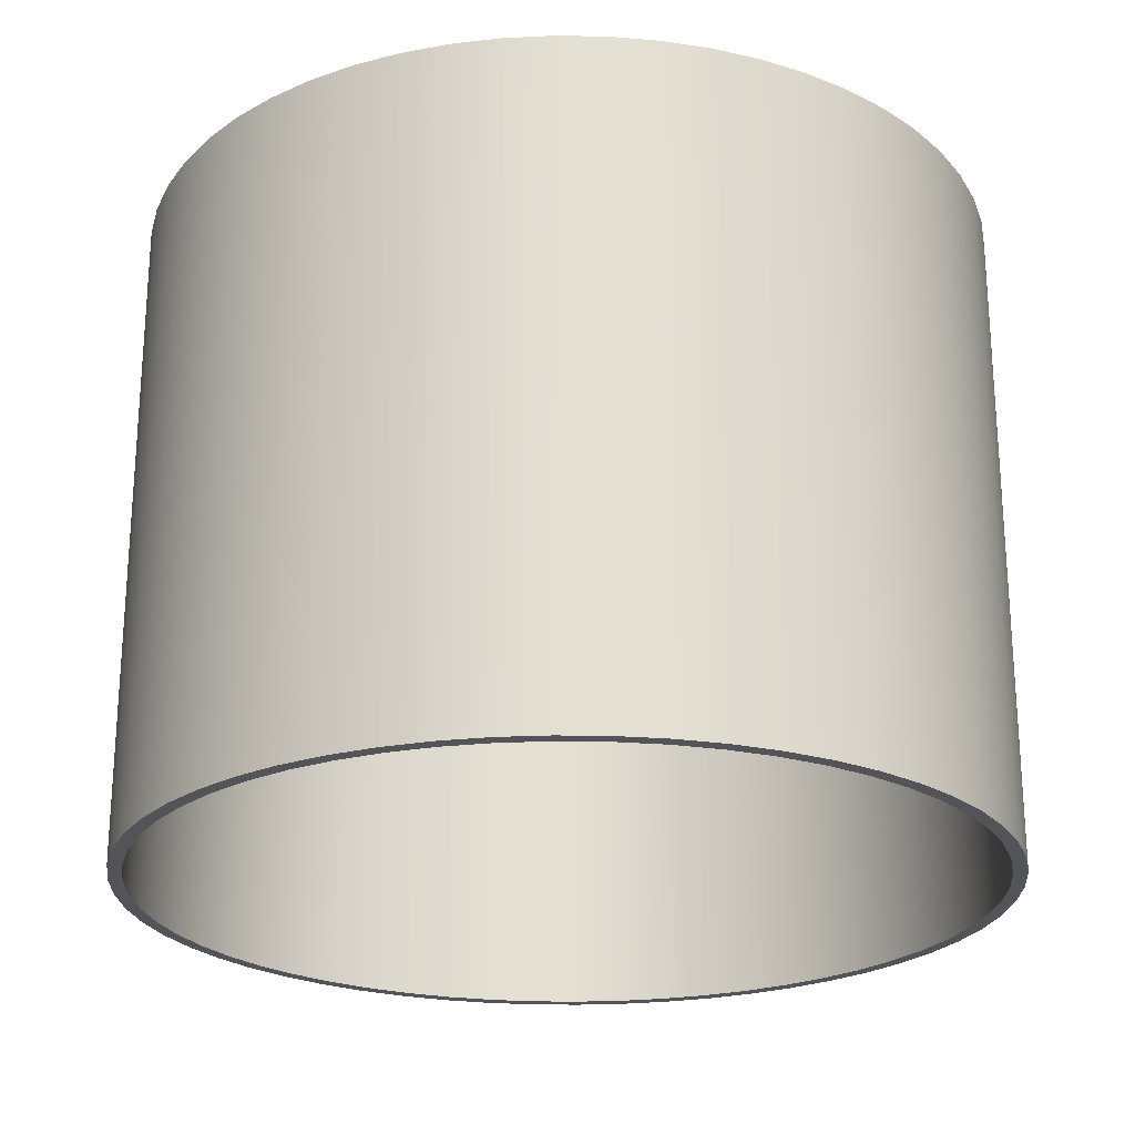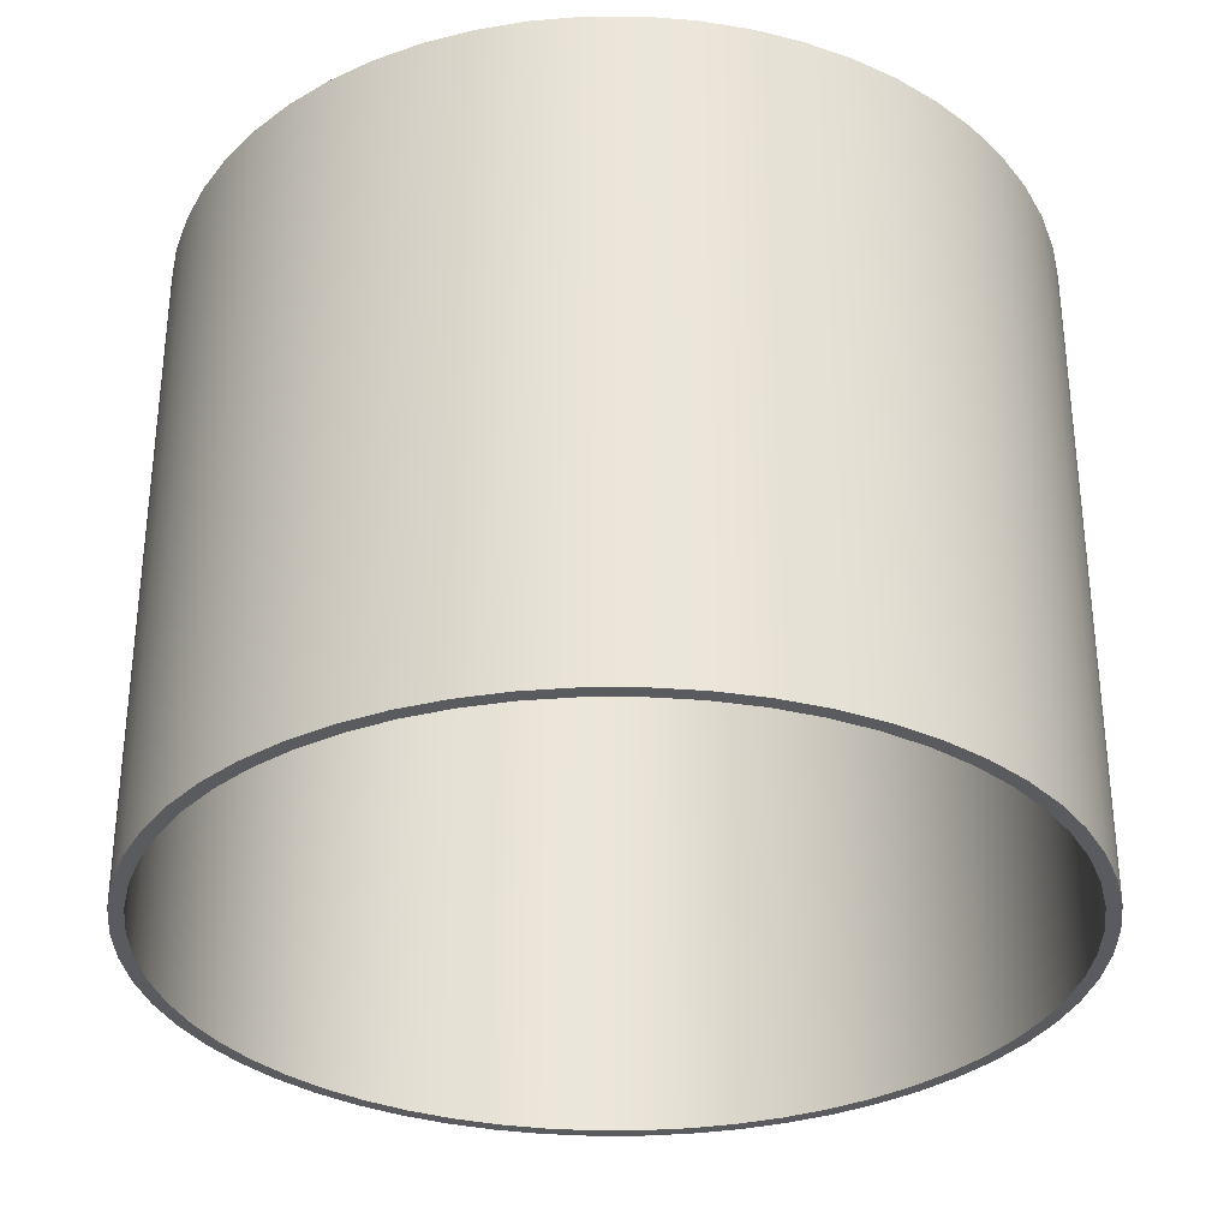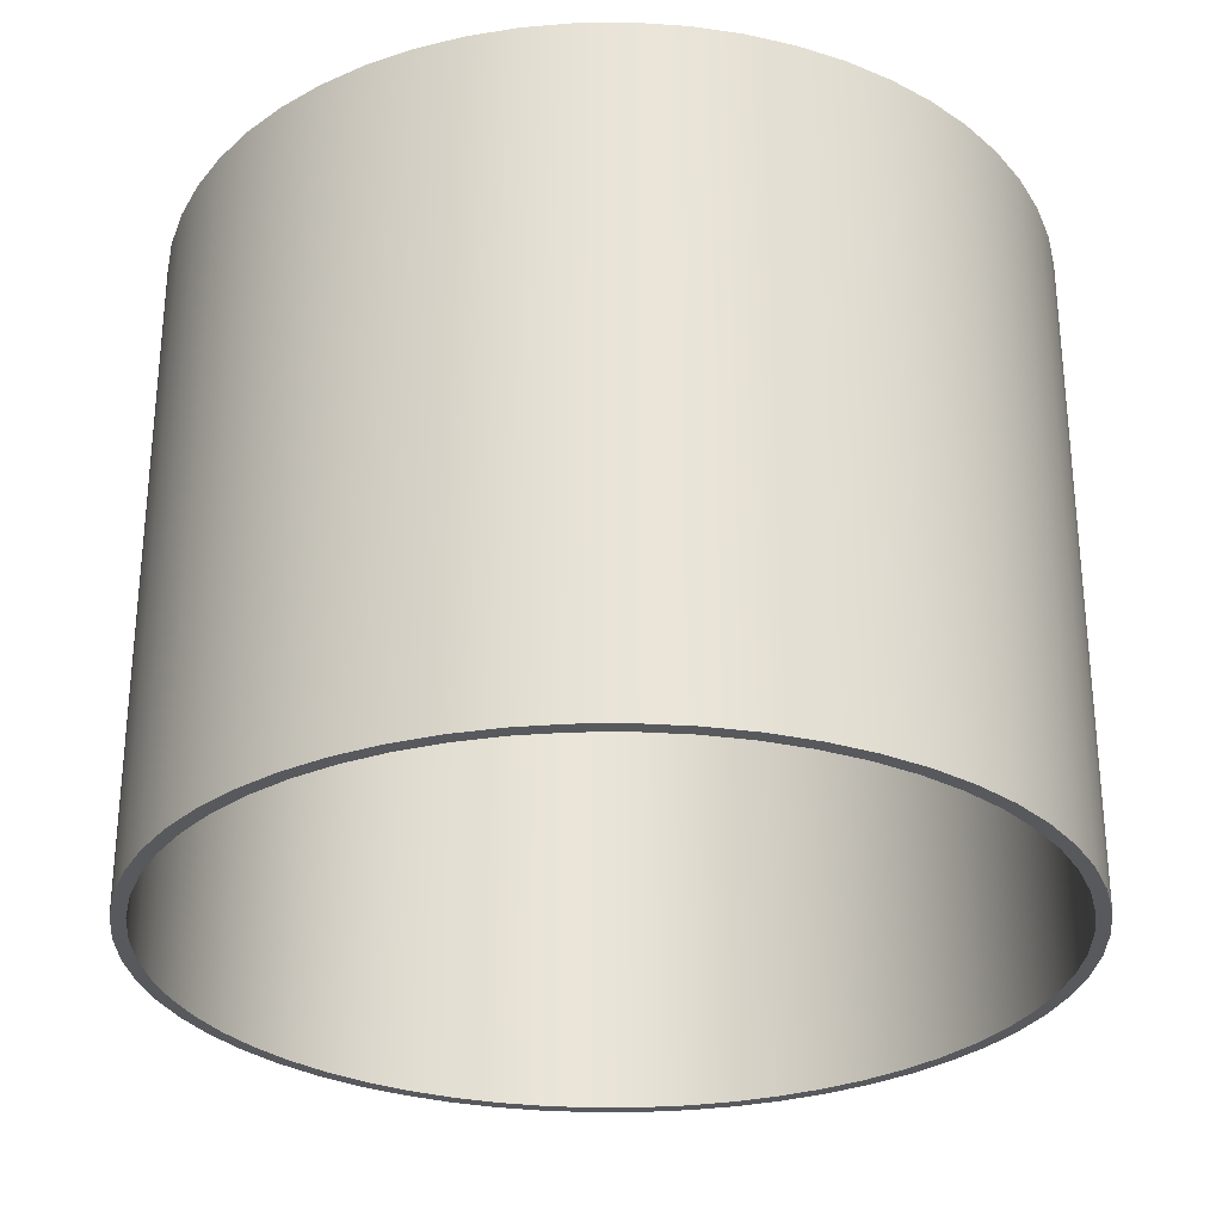
<metadata>
{"format":"obj","ext":"obj","renderer":"f3d","projection":"perspective","resolution":1024,"background":"white","views":[{"elev":-23.5,"azim":136.5,"up":"+Y"},{"elev":-32.2,"azim":-137.9,"up":"+Y"},{"elev":-29.0,"azim":29.7,"up":"+Y"}]}
</metadata>
<code>
v -4.762 7.62 5.832e-16
v -4.733 7.62 0.5332
v -4.643 7.62 1.06
v -4.495 7.62 1.573
v -4.291 7.62 2.066
v -4.033 7.62 2.534
v -3.723 7.62 2.969
v -3.368 7.62 3.368
v -2.969 7.62 3.723
v -2.534 7.62 4.033
v -2.066 7.62 4.291
v -1.573 7.62 4.495
v -1.06 7.62 4.643
v -0.5332 7.62 4.733
v 2.916e-16 7.62 4.762
v 0.5332 7.62 4.733
v 1.06 7.62 4.643
v 1.573 7.62 4.495
v 2.066 7.62 4.291
v 2.534 7.62 4.033
v 2.969 7.62 3.723
v 3.368 7.62 3.368
v 3.723 7.62 2.969
v 4.033 7.62 2.534
v 4.291 7.62 2.066
v 4.495 7.62 1.573
v 4.643 7.62 1.06
v 4.733 7.62 0.5332
v 4.762 7.62 0
v 4.733 7.62 -0.5332
v 4.643 7.62 -1.06
v 4.495 7.62 -1.573
v 4.291 7.62 -2.066
v 4.033 7.62 -2.534
v 3.723 7.62 -2.969
v 3.368 7.62 -3.368
v 2.969 7.62 -3.723
v 2.534 7.62 -4.033
v 2.066 7.62 -4.291
v 1.573 7.62 -4.495
v 1.06 7.62 -4.643
v 0.5332 7.62 -4.733
v 2.916e-16 7.62 -4.762
v -0.5332 7.62 -4.733
v -1.06 7.62 -4.643
v -1.573 7.62 -4.495
v -2.066 7.62 -4.291
v -2.534 7.62 -4.033
v -2.969 7.62 -3.723
v -3.368 7.62 -3.368
v -3.723 7.62 -2.969
v -4.033 7.62 -2.534
v -4.291 7.62 -2.066
v -4.495 7.62 -1.573
v -4.643 7.62 -1.06
v -4.733 7.62 -0.5332
v -4.762 0 5.832e-16
v -4.733 0 -0.5332
v -4.643 0 -1.06
v -4.495 0 -1.573
v -4.291 0 -2.066
v -4.033 0 -2.534
v -3.723 0 -2.969
v -3.368 0 -3.368
v -2.969 0 -3.723
v -2.534 0 -4.033
v -2.066 0 -4.291
v -1.573 0 -4.495
v -1.06 0 -4.643
v -0.5332 0 -4.733
v 2.916e-16 0 -4.762
v 0.5332 0 -4.733
v 1.06 0 -4.643
v 1.573 0 -4.495
v 2.066 0 -4.291
v 2.534 0 -4.033
v 2.969 0 -3.723
v 3.368 0 -3.368
v 3.723 0 -2.969
v 4.033 0 -2.534
v 4.291 0 -2.066
v 4.495 0 -1.573
v 4.643 0 -1.06
v 4.733 0 -0.5332
v 4.762 0 0
v 4.733 0 0.5332
v 4.643 0 1.06
v 4.495 0 1.573
v 4.291 0 2.066
v 4.033 0 2.534
v 3.723 0 2.969
v 3.368 0 3.368
v 2.969 0 3.723
v 2.534 0 4.033
v 2.066 0 4.291
v 1.573 0 4.495
v 1.06 0 4.643
v 0.5332 0 4.733
v 2.916e-16 0 4.762
v -0.5332 0 4.733
v -1.06 0 4.643
v -1.573 0 4.495
v -2.066 0 4.291
v -2.534 0 4.033
v -2.969 0 3.723
v -3.368 0 3.368
v -3.723 0 2.969
v -4.033 0 2.534
v -4.291 0 2.066
v -4.495 0 1.573
v -4.643 0 1.06
v -4.733 0 0.5332
v -4.762 7.62 5.832e-16
v -4.762 0 5.832e-16
v -4.921 7.62 6.027e-16
v -4.89 7.62 -0.551
v -4.798 7.62 -1.095
v -4.645 7.62 -1.625
v -4.434 7.62 -2.135
v -4.167 7.62 -2.618
v -3.848 7.62 -3.068
v -3.48 7.62 -3.48
v -3.068 7.62 -3.848
v -2.618 7.62 -4.167
v -2.135 7.62 -4.434
v -1.625 7.62 -4.645
v -1.095 7.62 -4.798
v -0.551 7.62 -4.89
v 3.013e-16 7.62 -4.921
v 0.551 7.62 -4.89
v 1.095 7.62 -4.798
v 1.625 7.62 -4.645
v 2.135 7.62 -4.434
v 2.618 7.62 -4.167
v 3.068 7.62 -3.848
v 3.48 7.62 -3.48
v 3.848 7.62 -3.068
v 4.167 7.62 -2.618
v 4.434 7.62 -2.135
v 4.645 7.62 -1.625
v 4.798 7.62 -1.095
v 4.89 7.62 -0.551
v 4.921 7.62 0
v 4.89 7.62 0.551
v 4.798 7.62 1.095
v 4.645 7.62 1.625
v 4.434 7.62 2.135
v 4.167 7.62 2.618
v 3.848 7.62 3.068
v 3.48 7.62 3.48
v 3.068 7.62 3.848
v 2.618 7.62 4.167
v 2.135 7.62 4.434
v 1.625 7.62 4.645
v 1.095 7.62 4.798
v 0.551 7.62 4.89
v 3.013e-16 7.62 4.921
v -0.551 7.62 4.89
v -1.095 7.62 4.798
v -1.625 7.62 4.645
v -2.135 7.62 4.434
v -2.618 7.62 4.167
v -3.068 7.62 3.848
v -3.48 7.62 3.48
v -3.848 7.62 3.068
v -4.167 7.62 2.618
v -4.434 7.62 2.135
v -4.645 7.62 1.625
v -4.798 7.62 1.095
v -4.89 7.62 0.551
v -4.921 0 6.027e-16
v -4.89 0 0.551
v -4.798 0 1.095
v -4.645 0 1.625
v -4.434 0 2.135
v -4.167 0 2.618
v -3.848 0 3.068
v -3.48 0 3.48
v -3.068 0 3.848
v -2.618 0 4.167
v -2.135 0 4.434
v -1.625 0 4.645
v -1.095 0 4.798
v -0.551 0 4.89
v 3.013e-16 0 4.921
v 0.551 0 4.89
v 1.095 0 4.798
v 1.625 0 4.645
v 2.135 0 4.434
v 2.618 0 4.167
v 3.068 0 3.848
v 3.48 0 3.48
v 3.848 0 3.068
v 4.167 0 2.618
v 4.434 0 2.135
v 4.645 0 1.625
v 4.798 0 1.095
v 4.89 0 0.551
v 4.921 0 0
v 4.89 0 -0.551
v 4.798 0 -1.095
v 4.645 0 -1.625
v 4.434 0 -2.135
v 4.167 0 -2.618
v 3.848 0 -3.068
v 3.48 0 -3.48
v 3.068 0 -3.848
v 2.618 0 -4.167
v 2.135 0 -4.434
v 1.625 0 -4.645
v 1.095 0 -4.798
v 0.551 0 -4.89
v 3.013e-16 0 -4.921
v -0.551 0 -4.89
v -1.095 0 -4.798
v -1.625 0 -4.645
v -2.135 0 -4.434
v -2.618 0 -4.167
v -3.068 0 -3.848
v -3.48 0 -3.48
v -3.848 0 -3.068
v -4.167 0 -2.618
v -4.434 0 -2.135
v -4.645 0 -1.625
v -4.798 0 -1.095
v -4.89 0 -0.551
v -4.921 0 6.027e-16
v -4.921 7.62 6.027e-16
v -4.762 7.62 5.832e-16
v -4.733 7.62 -0.5332
v -4.643 7.62 -1.06
v -4.495 7.62 -1.573
v -4.291 7.62 -2.066
v -4.033 7.62 -2.534
v -3.723 7.62 -2.969
v -3.368 7.62 -3.368
v -2.969 7.62 -3.723
v -2.534 7.62 -4.033
v -2.066 7.62 -4.291
v -1.573 7.62 -4.495
v -1.06 7.62 -4.643
v -0.5332 7.62 -4.733
v 2.916e-16 7.62 -4.762
v 0.5332 7.62 -4.733
v 1.06 7.62 -4.643
v 1.573 7.62 -4.495
v 2.066 7.62 -4.291
v 2.534 7.62 -4.033
v 2.969 7.62 -3.723
v 3.368 7.62 -3.368
v 3.723 7.62 -2.969
v 4.033 7.62 -2.534
v 4.291 7.62 -2.066
v 4.495 7.62 -1.573
v 4.643 7.62 -1.06
v 4.733 7.62 -0.5332
v 4.762 7.62 0
v 4.733 7.62 0.5332
v 4.643 7.62 1.06
v 4.495 7.62 1.573
v 4.291 7.62 2.066
v 4.033 7.62 2.534
v 3.723 7.62 2.969
v 3.368 7.62 3.368
v 2.969 7.62 3.723
v 2.534 7.62 4.033
v 2.066 7.62 4.291
v 1.573 7.62 4.495
v 1.06 7.62 4.643
v 0.5332 7.62 4.733
v 2.916e-16 7.62 4.762
v -0.5332 7.62 4.733
v -1.06 7.62 4.643
v -1.573 7.62 4.495
v -2.066 7.62 4.291
v -2.534 7.62 4.033
v -2.969 7.62 3.723
v -3.368 7.62 3.368
v -3.723 7.62 2.969
v -4.033 7.62 2.534
v -4.291 7.62 2.066
v -4.495 7.62 1.573
v -4.643 7.62 1.06
v -4.733 7.62 0.5332
v -4.921 7.62 6.027e-16
v -4.89 7.62 0.551
v -4.798 7.62 1.095
v -4.645 7.62 1.625
v -4.434 7.62 2.135
v -4.167 7.62 2.618
v -3.848 7.62 3.068
v -3.48 7.62 3.48
v -3.068 7.62 3.848
v -2.618 7.62 4.167
v -2.135 7.62 4.434
v -1.625 7.62 4.645
v -1.095 7.62 4.798
v -0.551 7.62 4.89
v 3.013e-16 7.62 4.921
v 0.551 7.62 4.89
v 1.095 7.62 4.798
v 1.625 7.62 4.645
v 2.135 7.62 4.434
v 2.618 7.62 4.167
v 3.068 7.62 3.848
v 3.48 7.62 3.48
v 3.848 7.62 3.068
v 4.167 7.62 2.618
v 4.434 7.62 2.135
v 4.645 7.62 1.625
v 4.798 7.62 1.095
v 4.89 7.62 0.551
v 4.921 7.62 0
v 4.89 7.62 -0.551
v 4.798 7.62 -1.095
v 4.645 7.62 -1.625
v 4.434 7.62 -2.135
v 4.167 7.62 -2.618
v 3.848 7.62 -3.068
v 3.48 7.62 -3.48
v 3.068 7.62 -3.848
v 2.618 7.62 -4.167
v 2.135 7.62 -4.434
v 1.625 7.62 -4.645
v 1.095 7.62 -4.798
v 0.551 7.62 -4.89
v 3.013e-16 7.62 -4.921
v -0.551 7.62 -4.89
v -1.095 7.62 -4.798
v -1.625 7.62 -4.645
v -2.135 7.62 -4.434
v -2.618 7.62 -4.167
v -3.068 7.62 -3.848
v -3.48 7.62 -3.48
v -3.848 7.62 -3.068
v -4.167 7.62 -2.618
v -4.434 7.62 -2.135
v -4.645 7.62 -1.625
v -4.798 7.62 -1.095
v -4.89 7.62 -0.551
v -4.762 0 5.832e-16
v -4.733 0 0.5332
v -4.643 0 1.06
v -4.495 0 1.573
v -4.291 0 2.066
v -4.033 0 2.534
v -3.723 0 2.969
v -3.368 0 3.368
v -2.969 0 3.723
v -2.534 0 4.033
v -2.066 0 4.291
v -1.573 0 4.495
v -1.06 0 4.643
v -0.5332 0 4.733
v 2.916e-16 0 4.762
v 0.5332 0 4.733
v 1.06 0 4.643
v 1.573 0 4.495
v 2.066 0 4.291
v 2.534 0 4.033
v 2.969 0 3.723
v 3.368 0 3.368
v 3.723 0 2.969
v 4.033 0 2.534
v 4.291 0 2.066
v 4.495 0 1.573
v 4.643 0 1.06
v 4.733 0 0.5332
v 4.762 0 0
v 4.733 0 -0.5332
v 4.643 0 -1.06
v 4.495 0 -1.573
v 4.291 0 -2.066
v 4.033 0 -2.534
v 3.723 0 -2.969
v 3.368 0 -3.368
v 2.969 0 -3.723
v 2.534 0 -4.033
v 2.066 0 -4.291
v 1.573 0 -4.495
v 1.06 0 -4.643
v 0.5332 0 -4.733
v 2.916e-16 0 -4.762
v -0.5332 0 -4.733
v -1.06 0 -4.643
v -1.573 0 -4.495
v -2.066 0 -4.291
v -2.534 0 -4.033
v -2.969 0 -3.723
v -3.368 0 -3.368
v -3.723 0 -2.969
v -4.033 0 -2.534
v -4.291 0 -2.066
v -4.495 0 -1.573
v -4.643 0 -1.06
v -4.733 0 -0.5332
v -4.921 0 6.027e-16
v -4.89 0 -0.551
v -4.798 0 -1.095
v -4.645 0 -1.625
v -4.434 0 -2.135
v -4.167 0 -2.618
v -3.848 0 -3.068
v -3.48 0 -3.48
v -3.068 0 -3.848
v -2.618 0 -4.167
v -2.135 0 -4.434
v -1.625 0 -4.645
v -1.095 0 -4.798
v -0.551 0 -4.89
v 3.013e-16 0 -4.921
v 0.551 0 -4.89
v 1.095 0 -4.798
v 1.625 0 -4.645
v 2.135 0 -4.434
v 2.618 0 -4.167
v 3.068 0 -3.848
v 3.48 0 -3.48
v 3.848 0 -3.068
v 4.167 0 -2.618
v 4.434 0 -2.135
v 4.645 0 -1.625
v 4.798 0 -1.095
v 4.89 0 -0.551
v 4.921 0 0
v 4.89 0 0.551
v 4.798 0 1.095
v 4.645 0 1.625
v 4.434 0 2.135
v 4.167 0 2.618
v 3.848 0 3.068
v 3.48 0 3.48
v 3.068 0 3.848
v 2.618 0 4.167
v 2.135 0 4.434
v 1.625 0 4.645
v 1.095 0 4.798
v 0.551 0 4.89
v 3.013e-16 0 4.921
v -0.551 0 4.89
v -1.095 0 4.798
v -1.625 0 4.645
v -2.135 0 4.434
v -2.618 0 4.167
v -3.068 0 3.848
v -3.48 0 3.48
v -3.848 0 3.068
v -4.167 0 2.618
v -4.434 0 2.135
v -4.645 0 1.625
v -4.798 0 1.095
v -4.89 0 0.551
g 27ae46fa-e371-11ea-84a5-54bf646e7e1f
f 2 112 1
f 1 112 114
f 113 57 56
f 56 57 58
f 56 58 59
f 2 3 112
f 112 3 111
f 111 3 4
f 111 4 110
f 110 4 5
f 110 5 109
f 109 5 6
f 109 6 108
f 108 6 7
f 108 7 107
f 107 7 8
f 107 8 106
f 106 8 9
f 106 9 105
f 105 9 10
f 105 10 104
f 104 10 11
f 104 11 103
f 103 11 12
f 103 12 102
f 102 12 13
f 102 13 101
f 101 13 14
f 101 14 100
f 100 14 15
f 100 15 99
f 99 15 16
f 99 16 98
f 98 16 17
f 98 17 97
f 97 17 18
f 97 18 96
f 96 18 19
f 96 19 95
f 95 19 20
f 95 20 94
f 94 20 21
f 94 21 93
f 93 21 22
f 93 22 92
f 92 22 23
f 92 23 91
f 91 23 24
f 91 24 90
f 90 24 25
f 90 25 89
f 89 25 26
f 89 26 88
f 88 26 27
f 88 27 87
f 87 27 28
f 87 28 86
f 86 28 29
f 86 29 85
f 85 29 30
f 85 30 84
f 84 30 31
f 84 31 83
f 83 31 32
f 83 32 82
f 82 32 33
f 82 33 81
f 81 33 34
f 81 34 80
f 80 34 35
f 80 35 79
f 79 35 36
f 79 36 78
f 78 36 37
f 78 37 77
f 77 37 38
f 77 38 76
f 76 38 39
f 76 39 75
f 75 39 40
f 75 40 74
f 74 40 41
f 74 41 73
f 73 41 42
f 73 42 72
f 72 42 43
f 72 43 71
f 71 43 44
f 71 44 70
f 70 44 45
f 70 45 69
f 69 45 46
f 69 46 68
f 68 46 47
f 68 47 67
f 67 47 48
f 67 48 66
f 66 48 49
f 66 49 65
f 65 49 50
f 65 50 64
f 64 50 51
f 64 51 63
f 63 51 52
f 63 52 62
f 62 52 53
f 62 53 61
f 61 53 54
f 61 54 60
f 60 54 55
f 60 55 59
f 59 55 56
g 27af7e30-e371-11ea-998a-54bf646e7e1f
f 116 226 115
f 115 226 227
f 228 171 170
f 170 171 172
f 170 172 169
f 169 172 173
f 169 173 168
f 168 173 174
f 168 174 167
f 167 174 175
f 167 175 166
f 166 175 176
f 166 176 165
f 165 176 177
f 165 177 164
f 164 177 178
f 164 178 163
f 163 178 179
f 163 179 162
f 162 179 180
f 162 180 161
f 161 180 181
f 161 181 160
f 160 181 182
f 160 182 159
f 159 182 183
f 159 183 158
f 158 183 184
f 158 184 157
f 157 184 185
f 157 185 156
f 156 185 186
f 156 186 155
f 155 186 187
f 155 187 154
f 154 187 188
f 154 188 153
f 153 188 189
f 153 189 152
f 152 189 190
f 152 190 151
f 151 190 191
f 151 191 150
f 150 191 192
f 150 192 149
f 149 192 193
f 149 193 148
f 148 193 194
f 148 194 147
f 147 194 195
f 147 195 146
f 146 195 196
f 146 196 145
f 145 196 197
f 145 197 144
f 144 197 198
f 144 198 143
f 143 198 199
f 143 199 142
f 142 199 200
f 142 200 141
f 141 200 201
f 141 201 140
f 140 201 202
f 140 202 139
f 139 202 203
f 139 203 138
f 138 203 204
f 138 204 137
f 137 204 205
f 137 205 136
f 136 205 206
f 136 206 135
f 135 206 207
f 135 207 134
f 134 207 208
f 134 208 133
f 133 208 209
f 133 209 132
f 132 209 210
f 132 210 131
f 131 210 211
f 131 211 130
f 130 211 212
f 130 212 129
f 129 212 213
f 129 213 128
f 128 213 214
f 128 214 127
f 127 214 215
f 127 215 126
f 126 215 216
f 126 216 125
f 125 216 217
f 125 217 124
f 124 217 218
f 124 218 123
f 123 218 219
f 123 219 122
f 122 219 220
f 122 220 121
f 121 220 221
f 121 221 120
f 120 221 222
f 120 222 119
f 119 222 223
f 119 223 118
f 118 223 224
f 118 224 117
f 117 224 225
f 117 225 116
f 116 225 226
g 27b069e2-e371-11ea-9d12-54bf646e7e1f
f 284 229 285
f 285 229 230
f 285 230 340
f 340 230 231
f 340 231 339
f 339 231 232
f 339 232 338
f 338 232 233
f 338 233 337
f 337 233 234
f 337 234 336
f 336 234 235
f 336 235 335
f 335 235 236
f 335 236 334
f 334 236 237
f 334 237 333
f 333 237 238
f 333 238 332
f 332 238 239
f 332 239 331
f 331 239 240
f 331 240 330
f 330 240 241
f 330 241 329
f 329 241 242
f 329 242 328
f 328 242 243
f 328 243 327
f 327 243 326
f 326 243 244
f 326 244 325
f 325 244 245
f 325 245 324
f 324 245 246
f 324 246 323
f 323 246 247
f 323 247 322
f 322 247 248
f 322 248 321
f 321 248 249
f 321 249 320
f 320 249 250
f 320 250 319
f 319 250 251
f 319 251 318
f 318 251 252
f 318 252 317
f 317 252 253
f 317 253 316
f 316 253 254
f 316 254 315
f 315 254 255
f 315 255 314
f 314 255 256
f 314 256 313
f 313 256 257
f 313 257 312
f 312 257 258
f 312 258 259
f 312 259 311
f 311 259 260
f 311 260 310
f 310 260 261
f 310 261 309
f 309 261 262
f 309 262 308
f 308 262 263
f 308 263 307
f 307 263 264
f 307 264 306
f 306 264 265
f 306 265 305
f 305 265 266
f 305 266 304
f 304 266 267
f 304 267 303
f 303 267 268
f 303 268 302
f 302 268 269
f 302 269 301
f 301 269 270
f 301 270 300
f 300 270 271
f 300 271 299
f 299 271 298
f 298 271 272
f 298 272 297
f 297 272 273
f 297 273 296
f 296 273 274
f 296 274 295
f 295 274 275
f 295 275 294
f 294 275 276
f 294 276 293
f 293 276 277
f 293 277 292
f 292 277 278
f 292 278 291
f 291 278 279
f 291 279 290
f 290 279 280
f 290 280 289
f 289 280 281
f 289 281 288
f 288 281 282
f 288 282 287
f 287 282 283
f 287 283 286
f 286 283 284
f 286 284 285
g 27b3ea76-e371-11ea-ae3e-54bf646e7e1f
f 342 452 341
f 341 452 397
f 341 397 396
f 396 397 398
f 396 398 395
f 395 398 399
f 395 399 394
f 394 399 400
f 394 400 393
f 393 400 401
f 393 401 392
f 392 401 402
f 392 402 391
f 391 402 403
f 391 403 390
f 390 403 404
f 390 404 389
f 389 404 405
f 389 405 388
f 388 405 406
f 388 406 387
f 387 406 407
f 387 407 386
f 386 407 408
f 386 408 385
f 385 408 409
f 385 409 384
f 384 409 410
f 384 410 383
f 383 410 411
f 383 411 412
f 342 343 452
f 452 343 451
f 451 343 344
f 451 344 450
f 450 344 345
f 450 345 449
f 449 345 346
f 449 346 448
f 448 346 347
f 448 347 447
f 447 347 348
f 447 348 446
f 446 348 349
f 446 349 445
f 445 349 350
f 445 350 444
f 444 350 351
f 444 351 443
f 443 351 352
f 443 352 442
f 442 352 353
f 442 353 441
f 441 353 354
f 441 354 440
f 440 354 355
f 440 355 439
f 439 355 438
f 438 355 356
f 438 356 437
f 437 356 357
f 437 357 436
f 436 357 358
f 436 358 435
f 435 358 359
f 435 359 434
f 434 359 360
f 434 360 433
f 433 360 361
f 433 361 432
f 432 361 362
f 432 362 431
f 431 362 363
f 431 363 430
f 430 363 364
f 430 364 429
f 429 364 365
f 429 365 428
f 428 365 366
f 428 366 427
f 427 366 367
f 427 367 426
f 426 367 368
f 426 368 425
f 425 368 369
f 425 369 370
f 425 370 424
f 424 370 371
f 424 371 423
f 423 371 372
f 423 372 422
f 422 372 373
f 422 373 421
f 421 373 374
f 421 374 420
f 420 374 375
f 420 375 419
f 419 375 376
f 419 376 418
f 418 376 377
f 418 377 417
f 417 377 378
f 417 378 416
f 416 378 379
f 416 379 415
f 415 379 380
f 415 380 414
f 414 380 381
f 414 381 413
f 413 381 382
f 413 382 412
f 412 382 383

</code>
